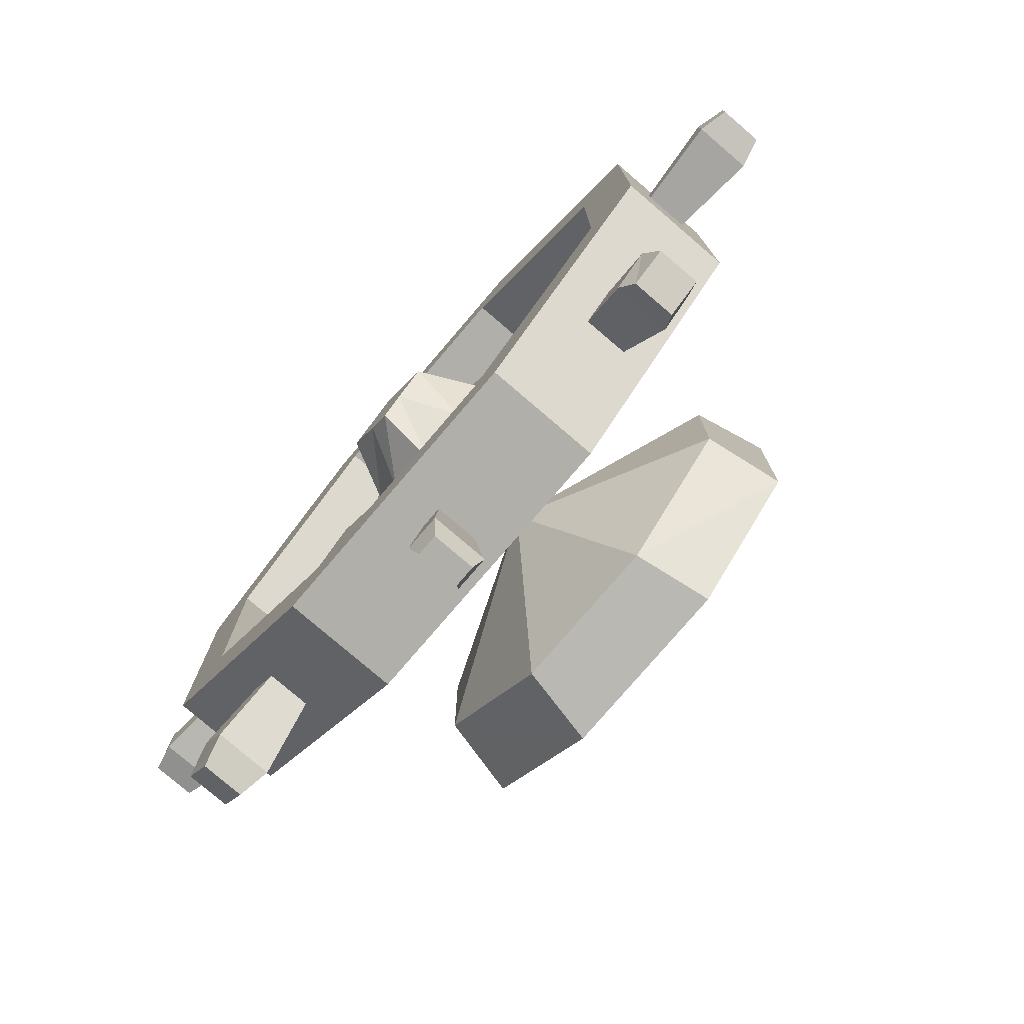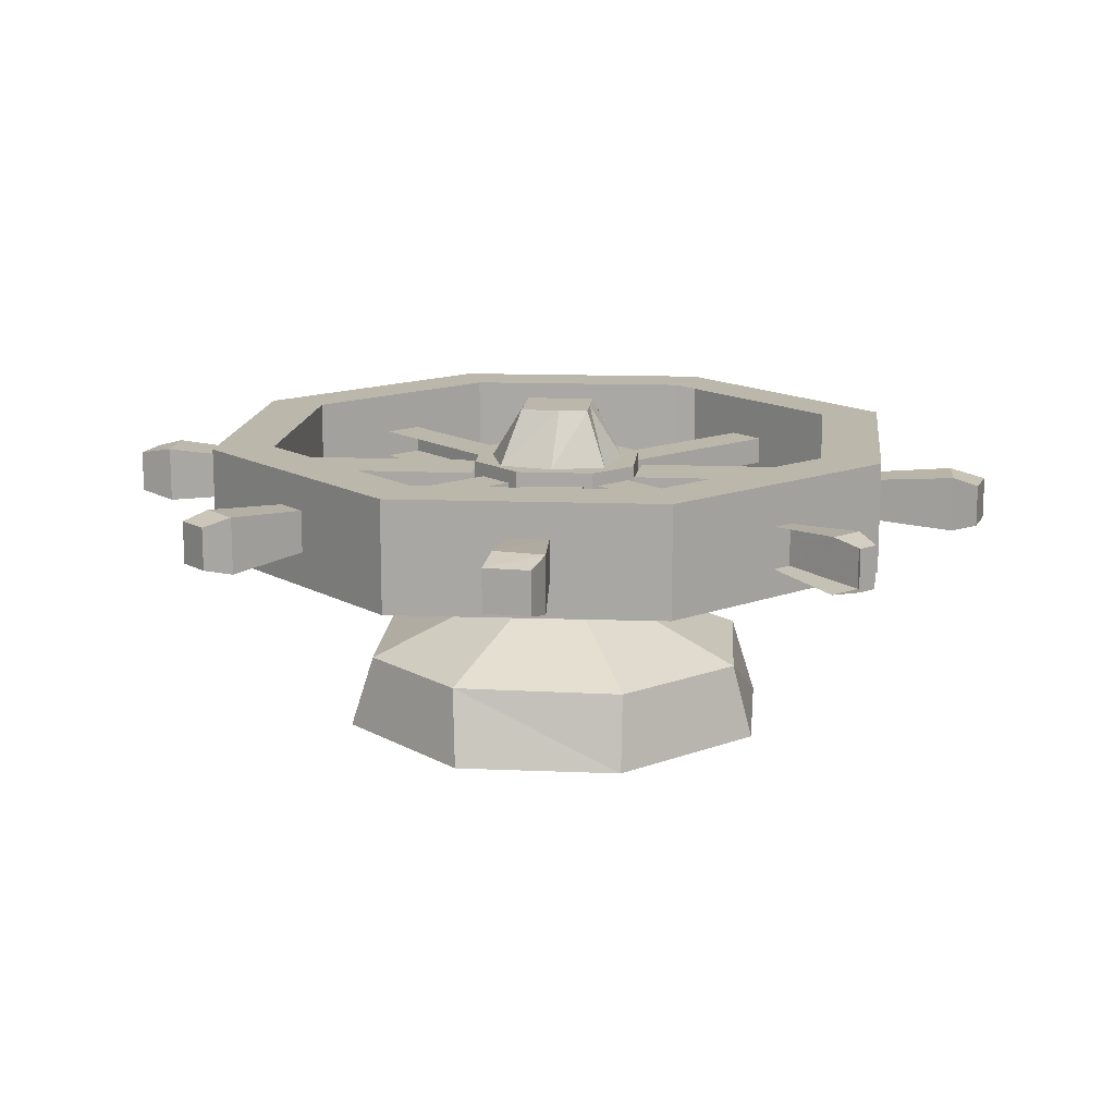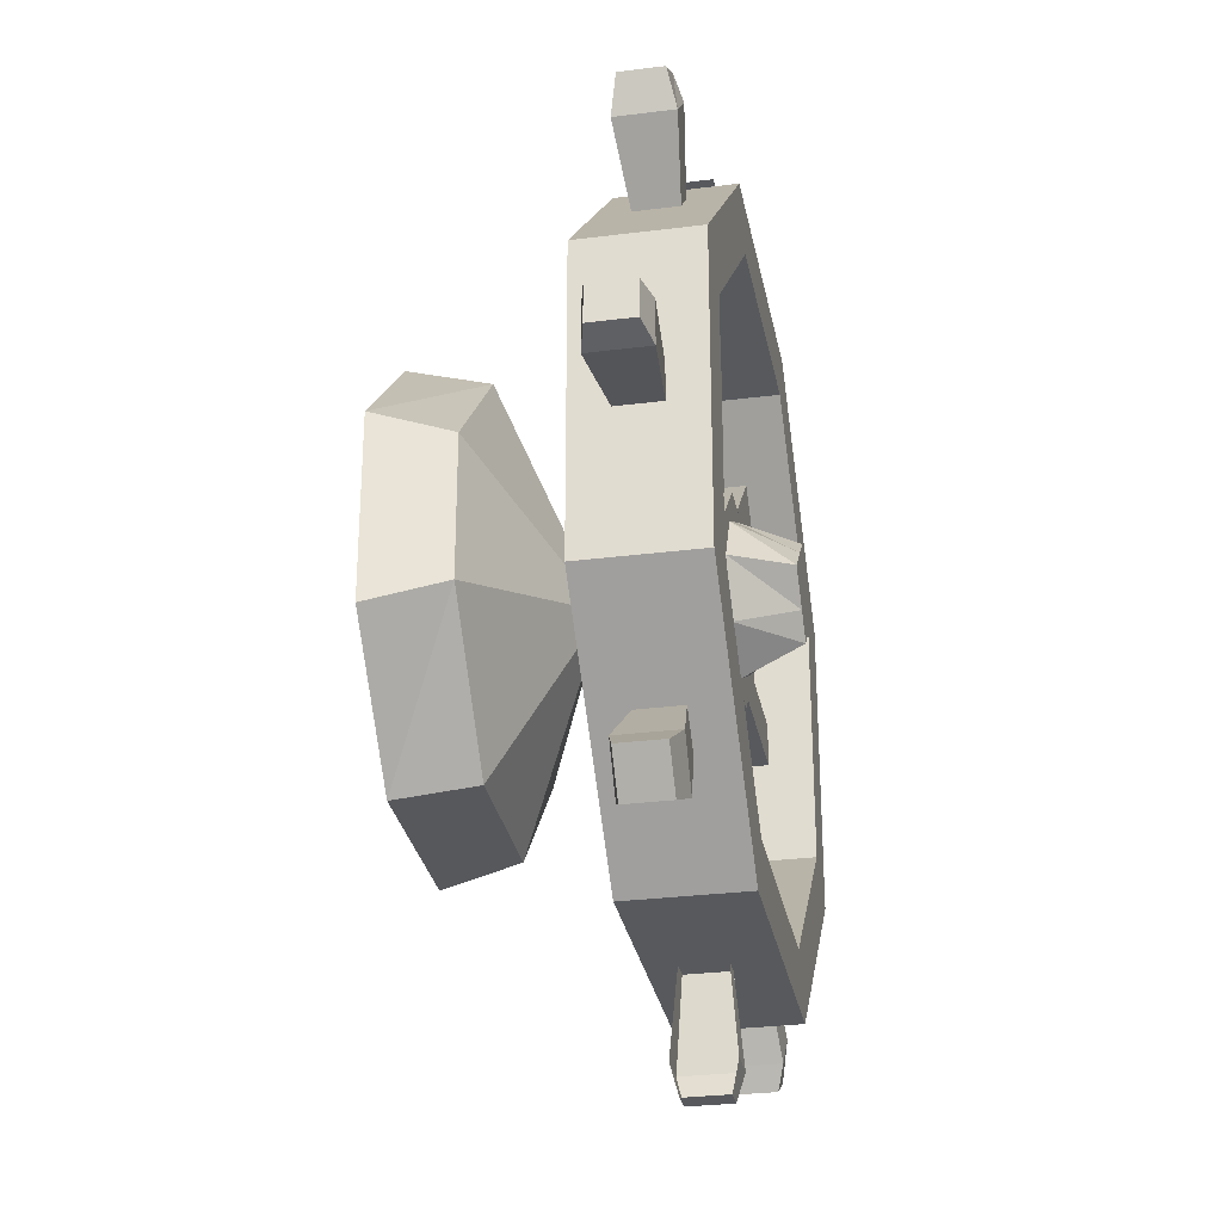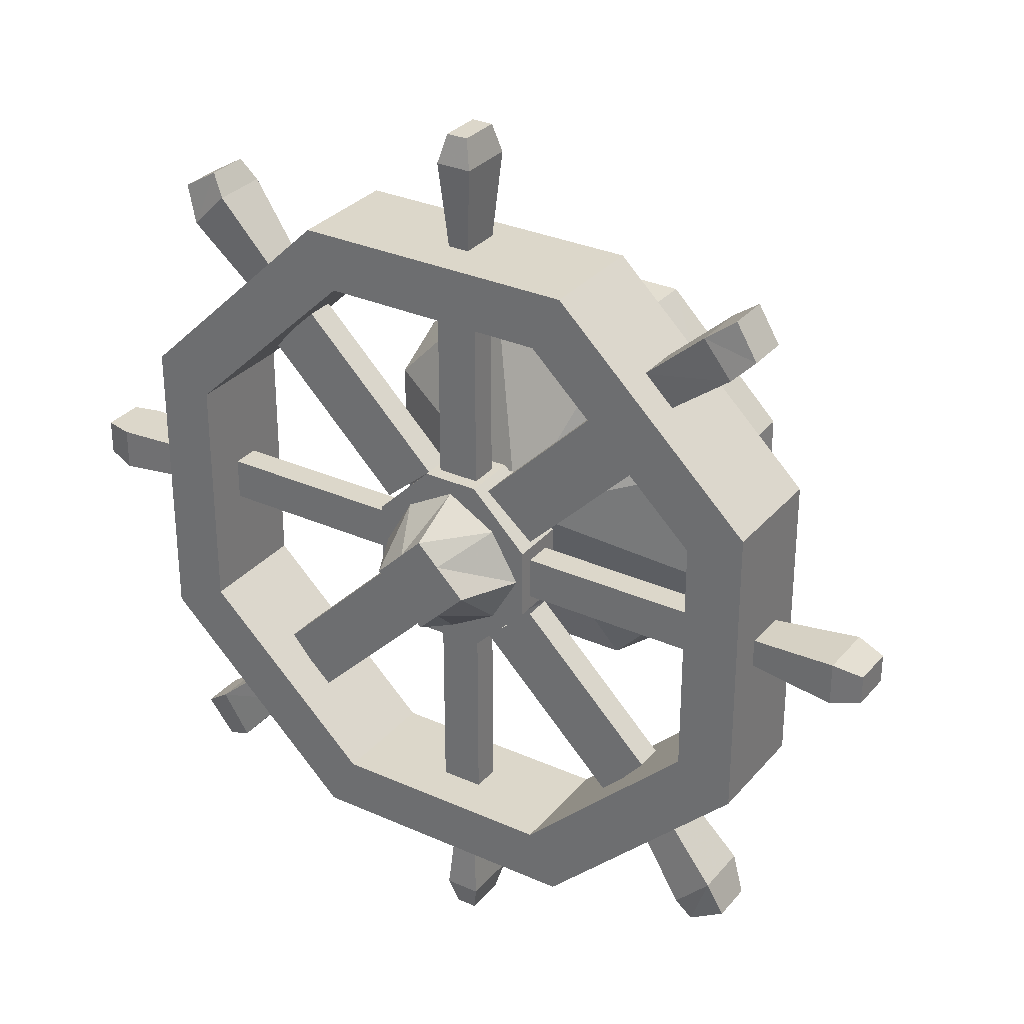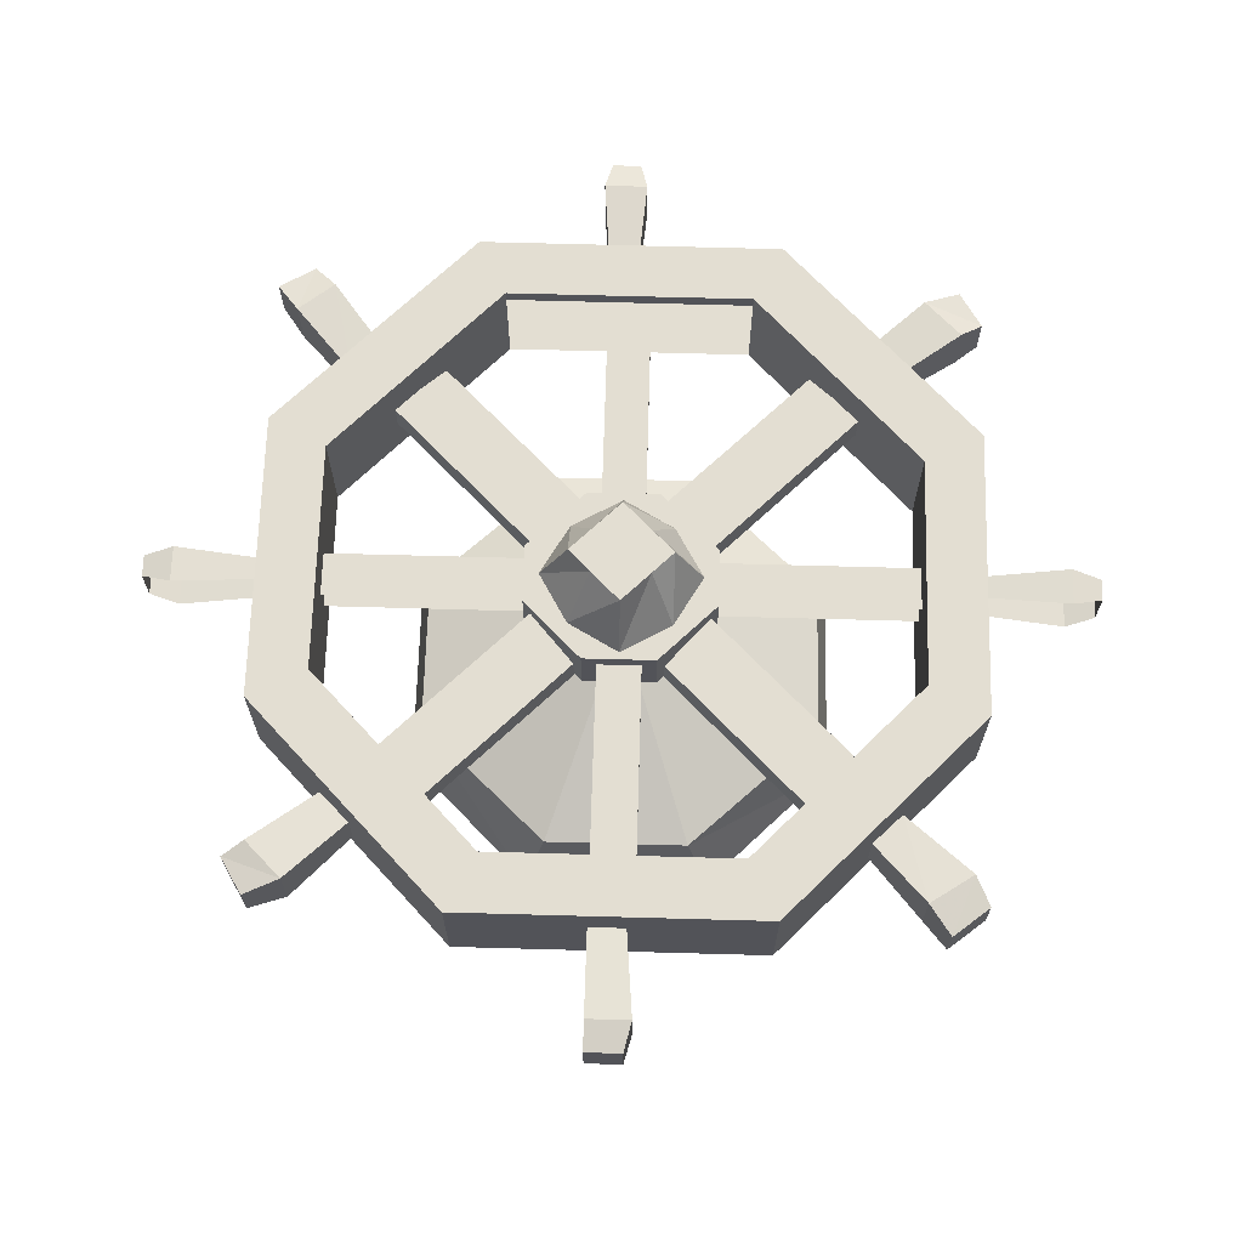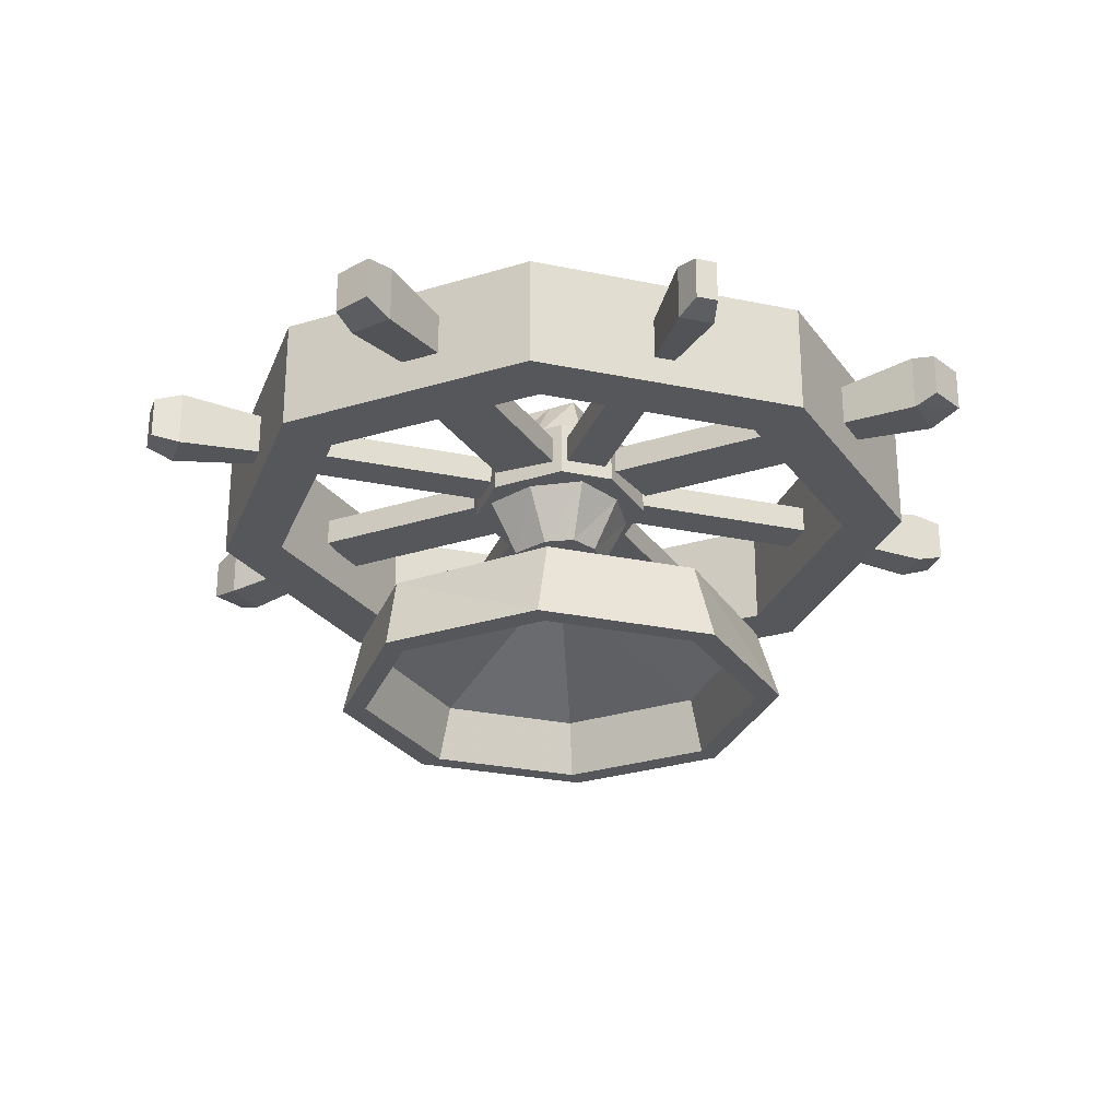
<metadata>
{"format":"obj","ext":"obj","renderer":"f3d","projection":"perspective","resolution":1024,"background":"white","views":[{"elev":-78.0,"azim":-130.6,"up":"+Z"},{"elev":14.4,"azim":140.4,"up":"+Y"},{"elev":-29.4,"azim":100.6,"up":"+Z"},{"elev":30.8,"azim":-147.3,"up":"+Z"},{"elev":67.5,"azim":91.6,"up":"+Y"},{"elev":-26.6,"azim":-18.2,"up":"+Y"}]}
</metadata>
<code>
o object/strange_altar
v 11 -14 3
v 11 -10 3
v 11 -8 5
v 11 -16 5
v 11 -16 -5
v 11 -14 -3
v 39 -14 3
v 39 -10 3
v 39 -10 -3
v 11 -10 -3
v 11 -8 -5
v 3 -8 -13
v 3 -8 13
v 3 -16 13
v -5 -16 13
v -13 -16 5
v -13 -16 -5
v -5 -16 -13
v 3 -16 -13
v 39 -14 -3
v -28 -48 -11
v -28 -48 11
v -31 -48 13
v -31 -48 -13
v -14 -48 -30
v -12 -48 -27
v -26 -40 -10
v -26 -40 10
v -11 -40 25
v -12 -48 27
v -14 -48 30
v -29 -37 10
v -29 -37 -10
v -12 -37 -28
v 10 -37 -28
v 12 -48 -30
v 10 -48 -27
v -11 -40 -25
v -1 -27 0
v 9 -40 25
v 10 -48 27
v 12 -48 30
v 10 -37 28
v -12 -37 28
v -1 -25 0
v 27 -37 -10
v 29 -48 -13
v 26 -48 -11
v 9 -40 -25
v 24 -40 -10
v 24 -40 10
v 26 -48 11
v 29 -48 13
v 27 -37 10
v -4 -17 60
v -4 -9 60
v -3 -10 48
v -3 -16 48
v 1 -17 60
v 0 -16 64
v -3 -16 64
v -3 -10 64
v 1 -9 60
v 0 -10 48
v -13 -8 5
v -13 -8 -5
v -5 -8 13
v -5 -8 -13
v 47 -4 -21
v 39 -4 -17
v 39 -4 17
v 47 -4 21
v 47 -20 -21
v 19 -4 -48
v 15 -4 -40
v 15 -20 -40
v 39 -20 -17
v 39 -20 17
v 15 -4 40
v 19 -4 48
v 19 -20 48
v 47 -20 21
v 19 -20 -48
v -21 -4 -48
v -17 -4 -40
v -17 -20 -40
v -17 -4 40
v -21 -4 48
v -21 -20 48
v -17 -20 40
v 15 -20 40
v -41 -4 -17
v -49 -4 -21
v -49 -4 21
v -41 -4 17
v -41 -20 17
v -49 -20 21
v -49 -20 -21
v -41 -20 -17
v -21 -20 -48
v -4 -10 40
v -4 -10 13
v -4 -14 13
v -4 -14 40
v 2 -14 13
v 2 -14 40
v 2 -10 40
v 2 -10 13
v -6 -10 12
v -26 -10 32
v -26 -14 32
v -6 -14 12
v -32 -14 25
v -13 -14 6
v -32 -10 25
v -13 -10 6
v -13 -10 3
v -41 -10 3
v -41 -14 3
v -13 -14 3
v -41 -14 -3
v -13 -14 -3
v -41 -10 -3
v -13 -10 -3
v -13 -10 -6
v -32 -10 -25
v -32 -14 -25
v -13 -14 -6
v -6 -14 -12
v -26 -14 -32
v -26 -10 -32
v -6 -10 -12
v -4 -10 -13
v -4 -10 -40
v -4 -14 -40
v -4 -14 -13
v 2 -14 -40
v 2 -14 -13
v 2 -10 -13
v 2 -10 -40
v 30 -10 -25
v 11 -10 -6
v 11 -14 -6
v 30 -14 -25
v 4 -14 -12
v 24 -14 -32
v 4 -10 -12
v 24 -10 -32
v 24 -10 32
v 4 -10 12
v 4 -14 12
v 24 -14 32
v 30 -14 25
v 11 -14 6
v 11 -10 6
v 30 -10 25
v -1 -24 7
v -5 -24 5
v -8 -24 0
v -5 -24 -5
v -1 -24 -7
v 3 -24 -5
v 6 -24 0
v 3 -24 5
v 6 -16 7
v -1 -16 11
v -8 -16 7
v -12 -16 0
v -8 -16 -7
v -1 -16 -11
v 6 -16 -7
v 10 -16 0
v 2 0 4
v 6 0 0
v 2 0 -4
v -1 0 -7
v -4 0 -4
v -8 0 0
v -4 0 4
v -1 0 7
v -1 -8 11
v 6 -8 7
v 10 -8 0
v 6 -8 -7
v -1 -8 -11
v -8 -8 -7
v -12 -8 0
v -8 -8 7
v 63 -15 -2
v 63 -9 -2
v 63 -9 3
v 63 -15 3
v 59 -16 3
v 59 -16 -3
v 59 -8 -3
v 59 -8 3
v 47 -9 3
v 47 -15 3
v 47 -15 -2
v 47 -9 -2
v 1 -9 -60
v -4 -9 -60
v -3 -10 -48
v 0 -10 -48
v -4 -17 -60
v 1 -17 -60
v 0 -16 -48
v -3 -16 -48
v -3 -10 -64
v -3 -16 -64
v 0 -16 -64
v 0 -10 -64
v 43 -15 -48
v 43 -9 -48
v 47 -9 -43
v 47 -15 -43
v 43 -16 -40
v 39 -16 -46
v 39 -8 -46
v 43 -8 -40
v 35 -9 -33
v 35 -15 -33
v 31 -15 -37
v 31 -9 -37
v 44 -15 47
v 44 -9 47
v 39 -9 50
v 39 -15 50
v 37 -16 47
v 42 -16 42
v 42 -8 42
v 37 -8 47
v 30 -9 38
v 30 -15 38
v 34 -15 34
v 34 -9 34
v 0 -10 64
v 0 -16 48
v -44 -15 49
v -44 -9 49
v -47 -9 44
v -47 -15 44
v -44 -16 41
v -40 -16 46
v -40 -8 46
v -44 -8 41
v -35 -9 34
v -35 -15 34
v -31 -15 38
v -31 -9 38
v -65 -15 3
v -65 -9 3
v -65 -9 -1
v -65 -15 -1
v -61 -16 -2
v -61 -16 4
v -61 -8 4
v -61 -8 -2
v -49 -9 -1
v -49 -15 -1
v -49 -15 3
v -49 -9 3
v -46 -16 -46
v -46 -10 -46
v -41 -10 -49
v -41 -16 -49
v -39 -17 -46
v -44 -17 -41
v -44 -9 -41
v -39 -9 -46
v -32 -10 -36
v -32 -16 -36
v -36 -16 -32
v -36 -10 -32
v 11 -14 3
v 11 -14 3
v 11 -14 3
v 11 -14 3
v 11 -14 3
v 11 -14 3
v 11 -14 3
v 11 -14 3
v 11 -14 3
v 11 -14 3
v 11 -14 3
v 11 -14 3
v 11 -14 3
v 11 -14 3
v 11 -14 3
v 11 -14 3
v 11 -14 3
v 11 -14 3
v 11 -14 3
v 11 -14 3
v 11 -14 3
v 11 -14 3
v 11 -14 3
v 11 -14 3
v 11 -14 3
v 11 -14 3
v 11 -14 3
v 11 -14 3
v 11 -14 3
v 11 -14 3
v 11 -14 3
v 11 -14 3
f 1 2 3
f 1 3 4
f 1 4 5
f 1 5 6
f 1 6 7
f 1 7 8
f 1 8 2
f 2 8 9
f 2 9 10
f 2 10 3
f 3 10 11
f 3 11 12
f 3 12 13
f 3 13 14
f 3 14 4
f 4 14 5
f 5 14 15
f 5 15 16
f 5 16 17
f 5 17 18
f 5 18 19
f 5 19 12
f 5 12 11
f 5 11 6
f 6 11 10
f 6 10 20
f 6 20 7
f 21 22 23
f 21 23 24
f 21 24 25
f 21 25 26
f 21 26 27
f 21 27 22
f 22 27 28
f 22 28 29
f 22 29 30
f 22 30 23
f 23 30 31
f 23 31 32
f 23 32 24
f 24 32 33
f 24 33 34
f 24 34 25
f 25 34 35
f 25 35 36
f 25 36 26
f 26 36 37
f 26 37 38
f 26 38 27
f 27 38 39
f 27 39 28
f 28 39 29
f 29 39 40
f 29 40 41
f 29 41 30
f 30 41 42
f 30 42 31
f 31 42 43
f 31 43 44
f 31 44 32
f 32 44 45
f 32 45 33
f 33 45 34
f 34 45 35
f 35 45 46
f 35 46 36
f 36 46 47
f 36 47 37
f 37 47 48
f 37 48 49
f 37 49 38
f 38 49 39
f 39 49 50
f 39 50 51
f 39 51 40
f 40 51 41
f 41 51 52
f 41 52 42
f 42 52 53
f 42 53 43
f 43 53 54
f 43 54 45
f 43 45 44
f 48 47 53
f 48 53 52
f 48 52 50
f 48 50 49
f 50 52 51
f 54 46 45
f 46 54 47
f 47 54 53
f 55 56 57
f 55 57 58
f 55 58 59
f 55 59 60
f 55 60 61
f 55 61 56
f 56 61 62
f 56 62 63
f 56 63 64
f 56 64 57
f 65 66 17
f 65 17 16
f 65 16 67
f 65 67 12
f 65 12 66
f 66 12 68
f 66 68 18
f 66 18 17
f 13 67 15
f 13 15 14
f 67 16 15
f 68 12 19
f 68 19 18
f 12 67 13
f 69 70 71
f 69 71 72
f 69 72 73
f 69 73 74
f 69 74 75
f 69 75 70
f 70 75 76
f 70 76 77
f 70 77 71
f 71 77 78
f 71 78 79
f 71 79 72
f 72 79 80
f 72 80 81
f 72 81 82
f 72 82 73
f 73 82 77
f 73 77 83
f 73 83 74
f 74 83 84
f 74 84 75
f 75 84 85
f 75 85 86
f 75 86 76
f 76 86 83
f 76 83 77
f 79 87 88
f 79 88 80
f 80 88 89
f 80 89 81
f 81 89 90
f 81 90 91
f 81 91 78
f 81 78 82
f 82 78 77
f 92 93 94
f 92 94 95
f 95 94 88
f 95 88 87
f 95 87 90
f 95 90 96
f 96 90 97
f 96 97 98
f 96 98 99
f 99 98 100
f 99 100 86
f 99 86 85
f 99 85 92
f 92 85 93
f 93 85 84
f 93 84 100
f 93 100 98
f 93 98 94
f 94 98 97
f 94 97 88
f 88 97 89
f 89 97 90
f 101 102 103
f 101 103 104
f 104 103 105
f 104 105 106
f 107 108 102
f 107 102 101
f 109 110 111
f 109 111 112
f 112 111 113
f 112 113 114
f 114 113 115
f 114 115 116
f 116 115 110
f 116 110 109
f 117 118 119
f 117 119 120
f 120 119 121
f 120 121 122
f 122 121 123
f 122 123 124
f 124 123 118
f 124 118 117
f 125 126 127
f 125 127 128
f 128 127 129
f 129 127 130
f 129 130 131
f 129 131 132
f 132 131 125
f 125 131 126
f 133 134 135
f 133 135 136
f 136 135 137
f 136 137 138
f 139 140 134
f 139 134 133
f 141 142 143
f 141 143 144
f 144 143 145
f 144 145 146
f 146 145 147
f 146 147 148
f 148 147 142
f 148 142 141
f 10 9 20
f 86 100 83
f 83 100 84
f 78 91 79
f 79 91 87
f 87 91 90
f 149 150 151
f 149 151 152
f 152 151 153
f 153 151 154
f 153 154 155
f 153 155 156
f 156 155 149
f 149 155 150
f 157 158 159
f 157 159 160
f 157 160 161
f 157 161 162
f 157 162 163
f 157 163 164
f 157 164 165
f 157 165 166
f 157 166 158
f 158 166 167
f 158 167 159
f 159 167 168
f 159 168 160
f 160 168 169
f 160 169 161
f 161 169 170
f 161 170 162
f 162 170 171
f 162 171 163
f 163 171 172
f 163 172 164
f 164 172 165
f 173 174 175
f 173 175 176
f 173 176 177
f 173 177 178
f 173 178 179
f 173 179 180
f 173 180 181
f 173 181 182
f 173 182 174
f 174 182 183
f 174 183 175
f 175 183 184
f 175 184 176
f 176 184 185
f 176 185 177
f 177 185 186
f 177 186 178
f 178 186 187
f 178 187 179
f 179 187 188
f 179 188 180
f 180 188 181
f 189 190 191
f 189 191 192
f 189 192 193
f 189 193 194
f 189 194 190
f 190 194 195
f 190 195 191
f 191 195 196
f 191 196 192
f 192 196 193
f 193 196 197
f 193 197 198
f 193 198 194
f 194 198 199
f 194 199 195
f 195 199 200
f 195 200 196
f 196 200 197
f 201 202 203
f 201 203 204
f 205 206 207
f 205 207 208
f 205 208 202
f 205 202 209
f 205 209 210
f 205 210 206
f 206 210 211
f 211 210 212
f 212 210 209
f 212 209 202
f 212 202 201
f 202 208 203
f 213 214 215
f 213 215 216
f 213 216 217
f 213 217 218
f 213 218 214
f 214 218 219
f 214 219 215
f 215 219 220
f 215 220 216
f 216 220 217
f 217 220 221
f 217 221 222
f 217 222 218
f 218 222 223
f 218 223 219
f 219 223 224
f 219 224 220
f 220 224 221
f 225 226 227
f 225 227 228
f 225 228 229
f 225 229 230
f 225 230 226
f 226 230 231
f 226 231 227
f 227 231 232
f 227 232 228
f 228 232 229
f 229 232 233
f 229 233 234
f 229 234 230
f 230 234 235
f 230 235 231
f 231 235 236
f 231 236 232
f 232 236 233
f 63 62 237
f 237 62 60
f 60 62 61
f 59 58 238
f 239 240 241
f 239 241 242
f 239 242 243
f 239 243 244
f 239 244 240
f 240 244 245
f 240 245 241
f 241 245 246
f 241 246 242
f 242 246 243
f 243 246 247
f 243 247 248
f 243 248 244
f 244 248 249
f 244 249 245
f 245 249 250
f 245 250 246
f 246 250 247
f 251 252 253
f 251 253 254
f 251 254 255
f 251 255 256
f 251 256 252
f 252 256 257
f 252 257 253
f 253 257 258
f 253 258 254
f 254 258 255
f 255 258 259
f 255 259 260
f 255 260 256
f 256 260 261
f 256 261 257
f 257 261 262
f 257 262 258
f 258 262 259
f 263 264 265
f 263 265 266
f 263 266 267
f 263 267 268
f 263 268 264
f 264 268 269
f 264 269 265
f 265 269 270
f 265 270 266
f 266 270 267
f 267 270 271
f 267 271 272
f 267 272 268
f 268 272 273
f 268 273 269
f 269 273 274
f 269 274 270
f 270 274 271

</code>
